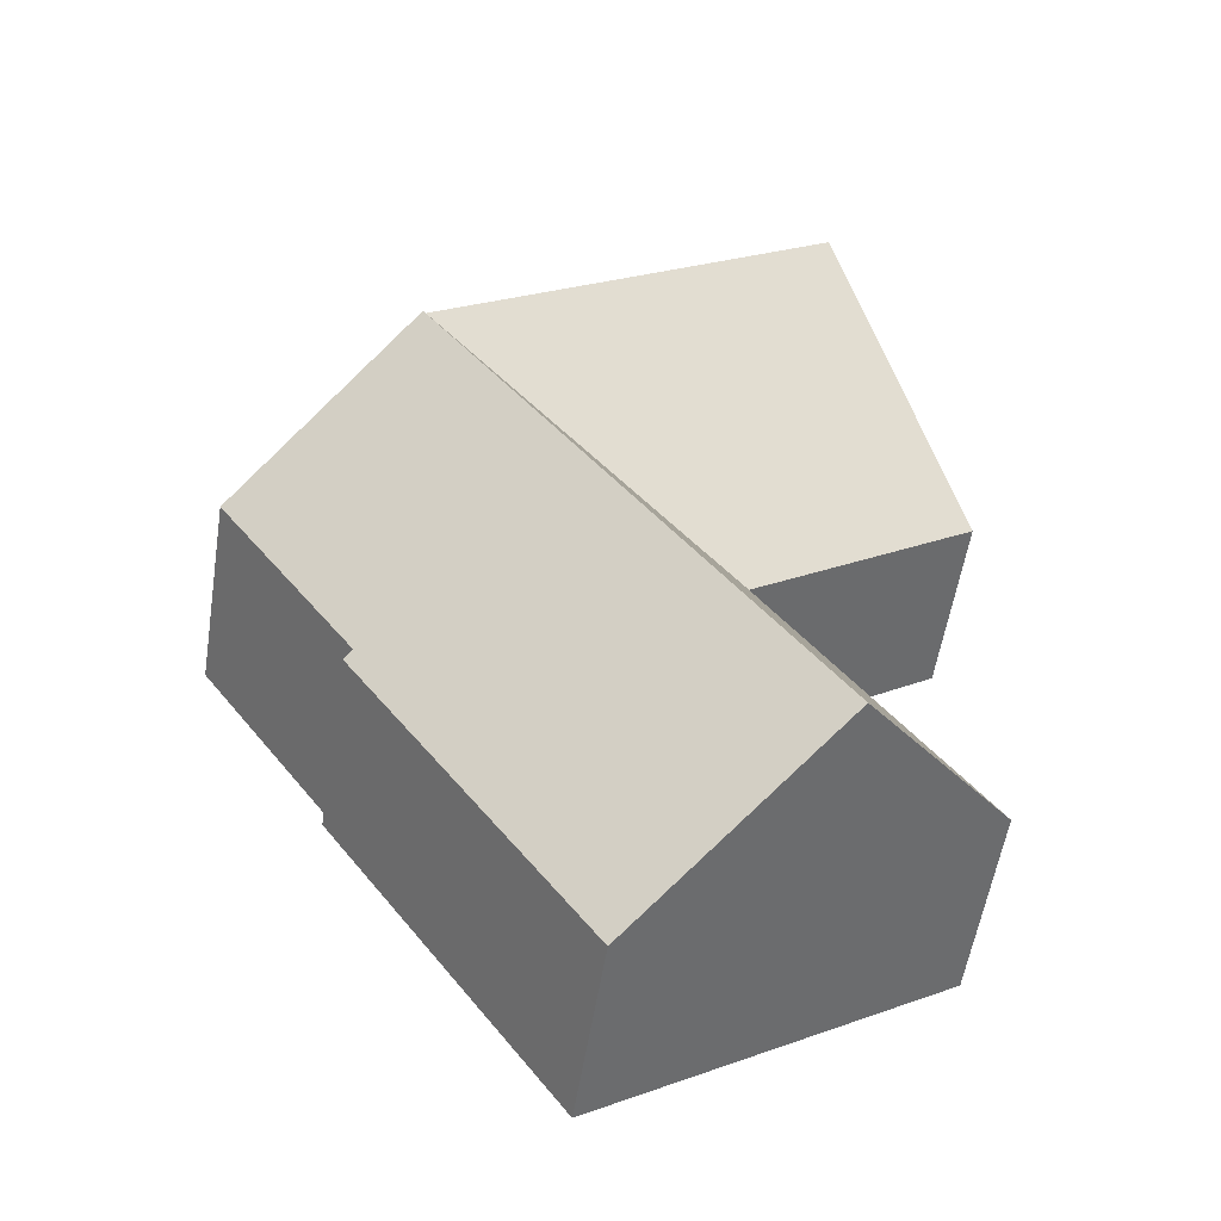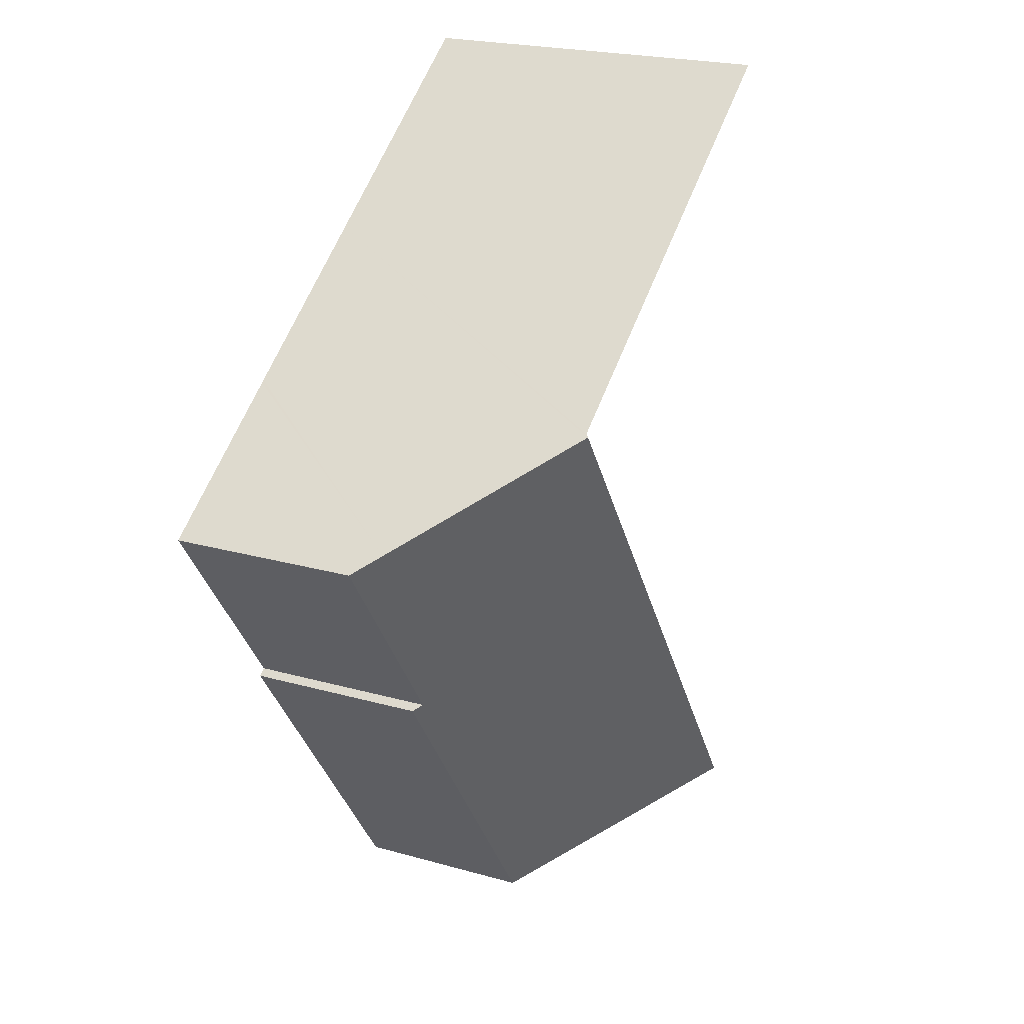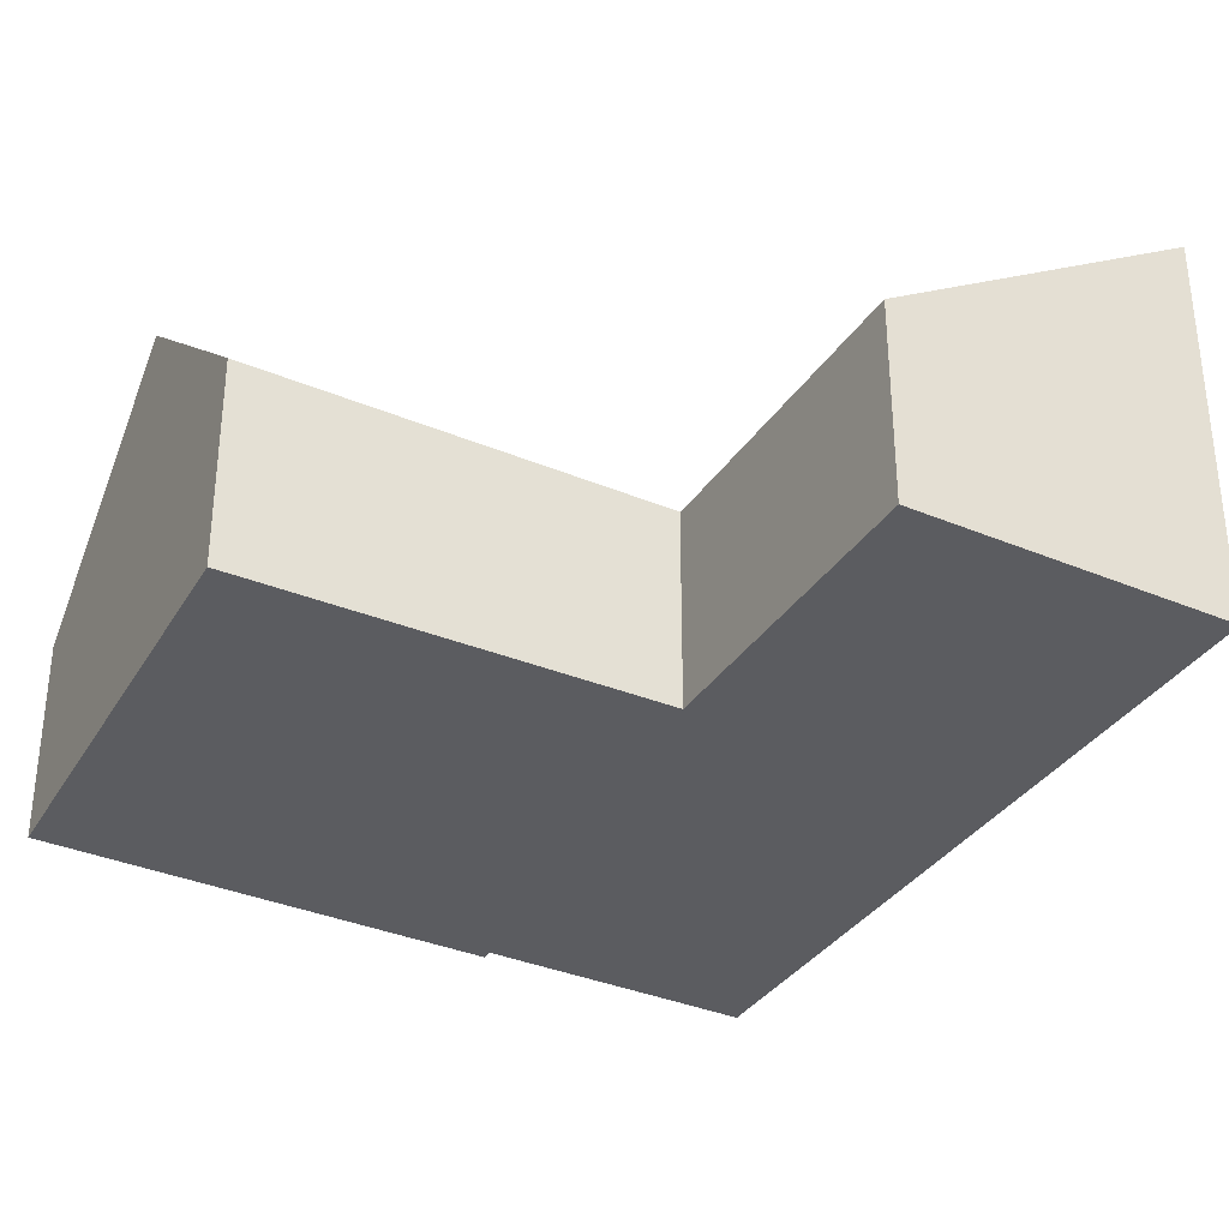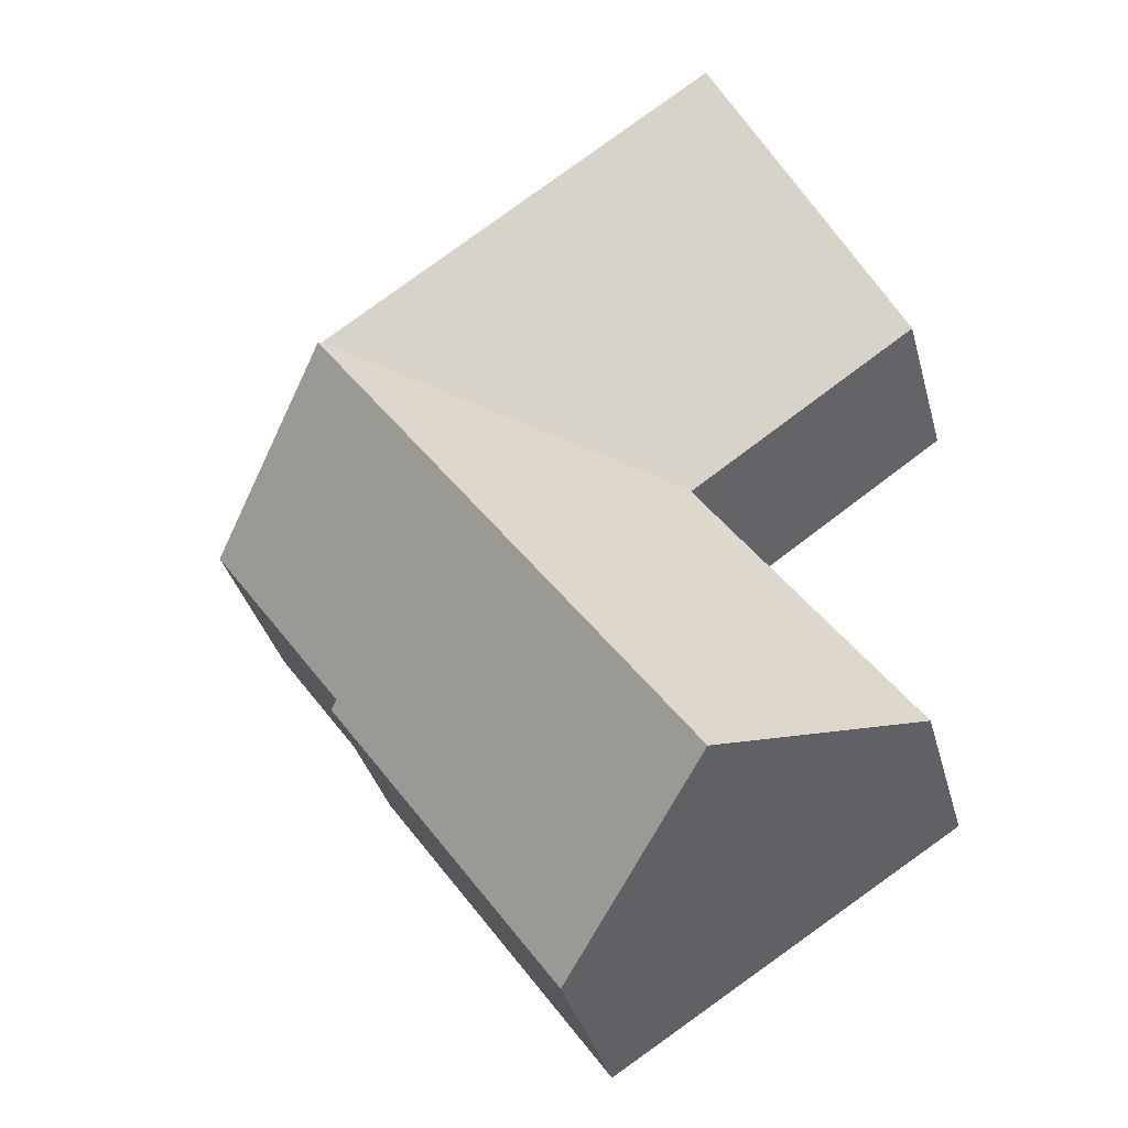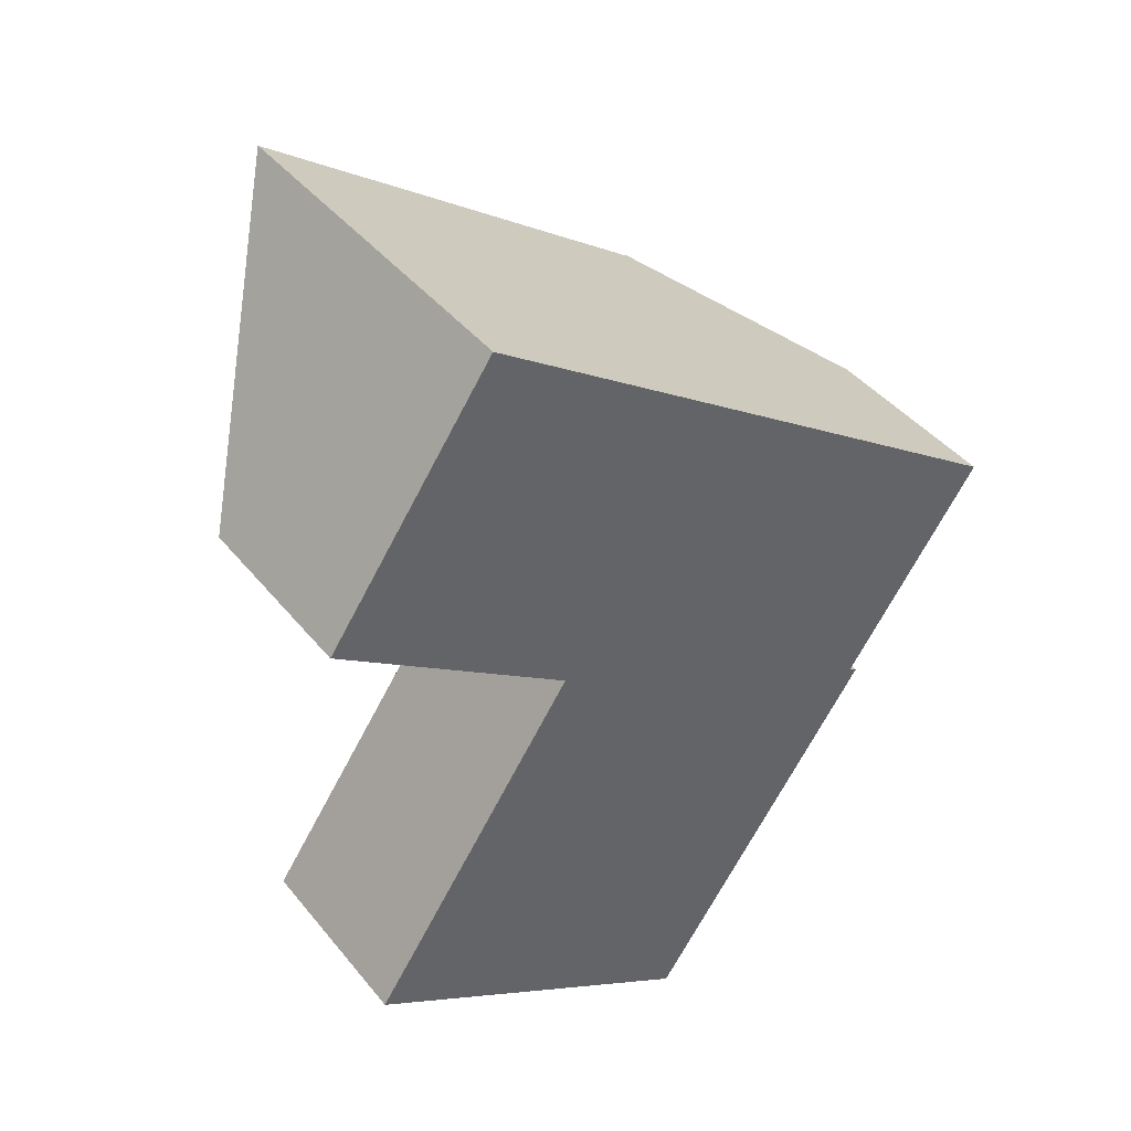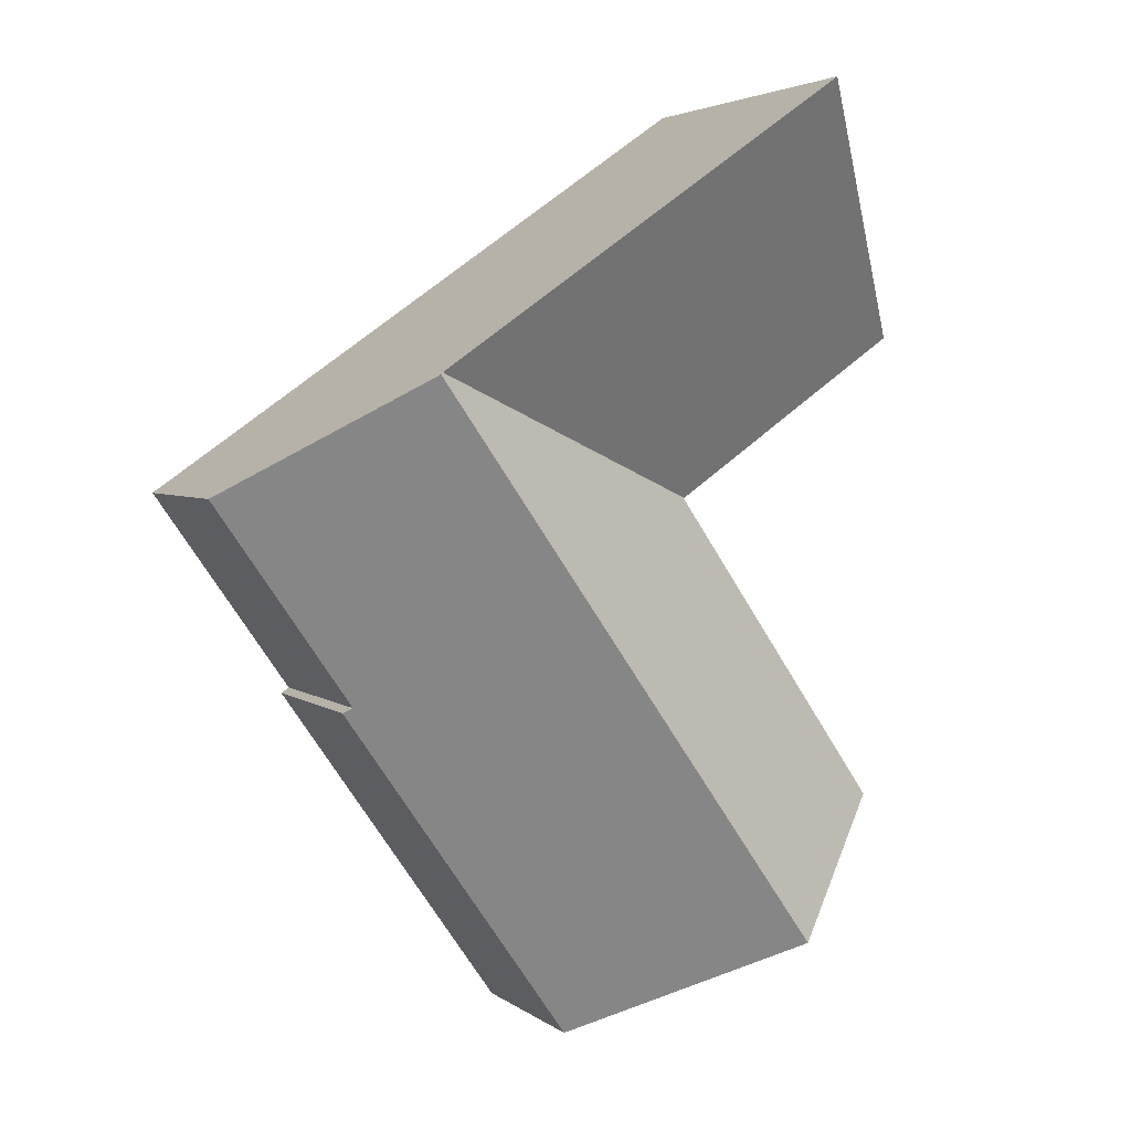
<metadata>
{"format":"obj","ext":"obj","renderer":"f3d","projection":"perspective","resolution":1024,"background":"white","views":[{"elev":-56.3,"azim":171.0,"up":"+Z"},{"elev":22.2,"azim":116.3,"up":"+Z"},{"elev":-35.1,"azim":-84.3,"up":"+Y"},{"elev":-37.3,"azim":-165.0,"up":"+Z"},{"elev":42.5,"azim":-35.7,"up":"+Z"},{"elev":3.6,"azim":155.1,"up":"+Z"}]}
</metadata>
<code>
v  11.94 3.839 -8.456
v  12.39 4.011 -7.465
v  12.55 3.839 -7.578
v  14.84 4.513 -2.951
v  15.31 4.011 -3.281
v  11.94 7.592 -0.925
v  8.411 7.592 -5.986
v  7.705 3.839 -14.54
v  4.062 7.592 -12.23
v  11.88 7.53 -0.884
v  4.924 3.83 -3.432
v  4.905 3.81 -3.419
v  4.871 3.831 -3.511
v  0.507 3.93 -9.971
v  4.851 3.81 -3.381
v  0 3.804 2.329e-16
v  8.324 7.53 1.603
v  3.48 7.531 4.991
v  3.48 -3.056e-16 4.991
v  0 0 0
v  0.507 6.105e-16 -9.971
v  4.871 2.15e-16 -3.511
v  4.924 2.101e-16 -3.432
v  8.324 -9.816e-17 1.603
v  11.88 5.413e-17 -0.884
v  11.94 5.664e-17 -0.925
v  14.84 1.807e-16 -2.951
v  15.31 2.009e-16 -3.281
v  12.39 4.571e-16 -7.465
v  12.55 4.64e-16 -7.578
v  7.705 8.901e-16 -14.54
v  11.94 5.178e-16 -8.456
v  4.062 7.486e-16 -12.23
v  4.905 2.094e-16 -3.419
v  4.851 2.07e-16 -3.381
g defaultobject
f 1 2 3
f 2 4 5
f 4 2 6
f 6 2 7
f 7 2 1
f 7 1 8
f 7 8 9
f 10 11 12
f 11 10 13
f 13 10 14
f 14 10 9
f 9 10 7
f 7 10 6
f 15 10 12
f 10 15 16
f 10 16 17
f 17 16 18
f 16 19 18
f 19 16 20
f 21 13 14
f 13 21 22
f 13 22 11
f 11 22 23
f 19 17 18
f 17 19 24
f 17 24 10
f 10 24 6
f 6 24 4
f 4 24 25
f 4 25 26
f 4 26 27
f 4 27 5
f 5 27 28
f 29 3 2
f 3 29 30
f 28 2 5
f 2 28 29
f 30 1 3
f 1 30 8
f 8 30 31
f 31 30 32
f 31 9 8
f 9 31 14
f 14 31 33
f 14 33 21
f 23 12 11
f 12 23 15
f 15 23 16
f 16 23 20
f 20 23 34
f 20 34 35
f 32 33 31
f 33 32 21
f 21 32 22
f 22 32 30
f 22 30 29
f 22 29 28
f 22 28 23
f 23 28 35
f 35 28 20
f 20 28 27
f 20 27 26
f 20 26 25
f 20 25 24
f 20 24 19

</code>
